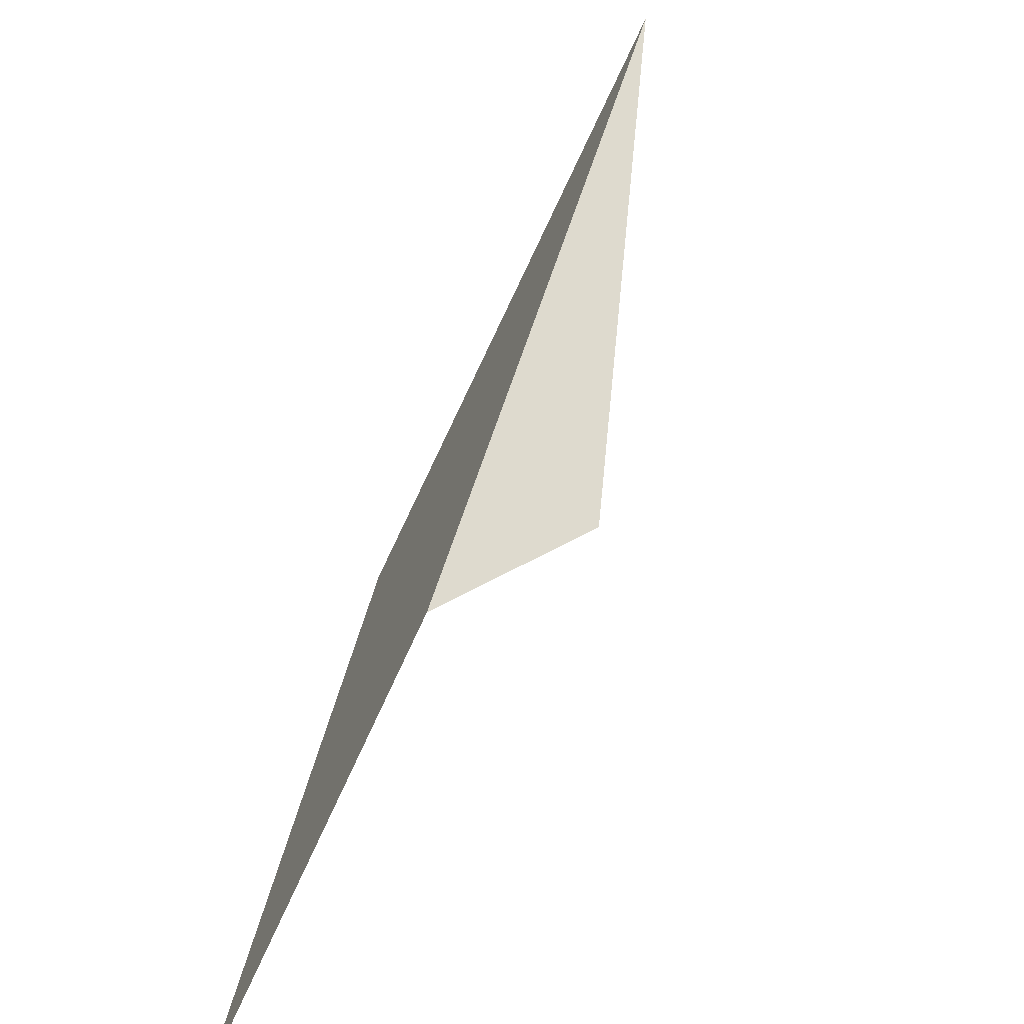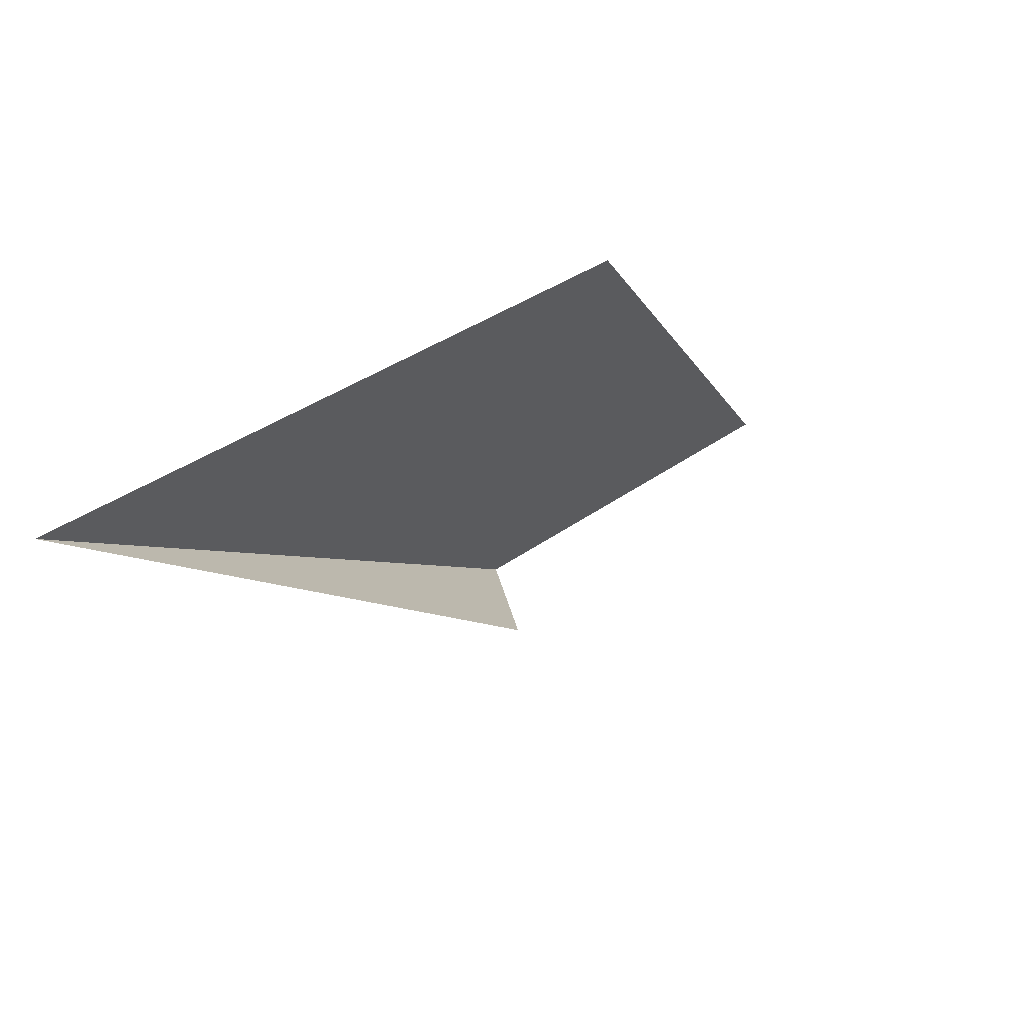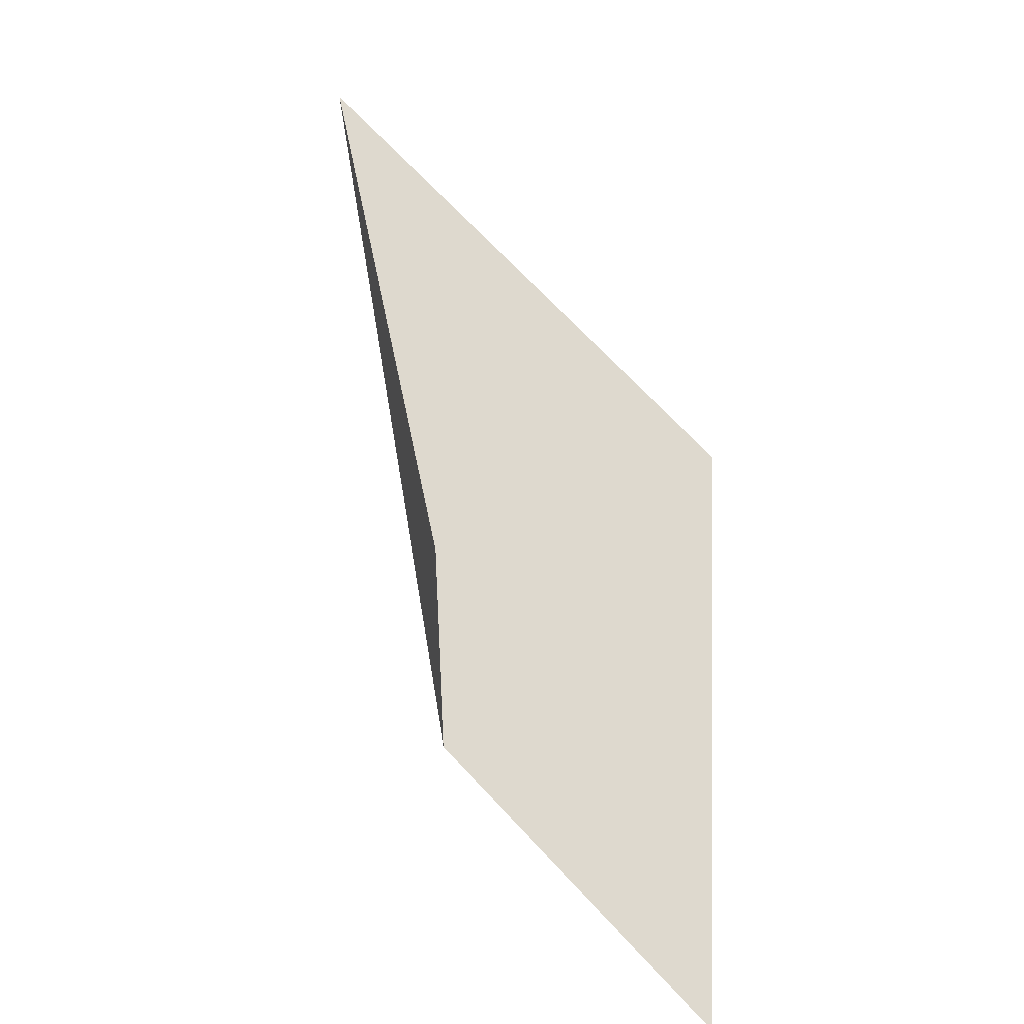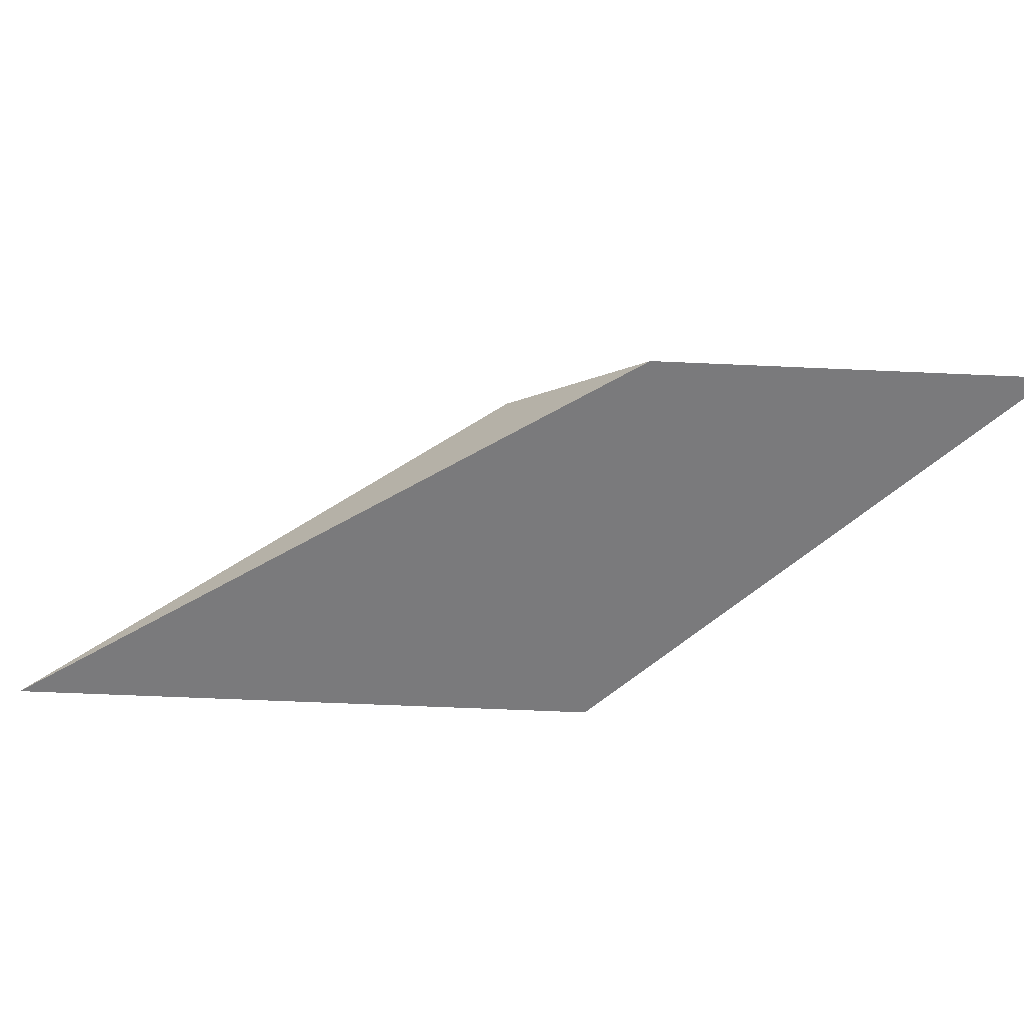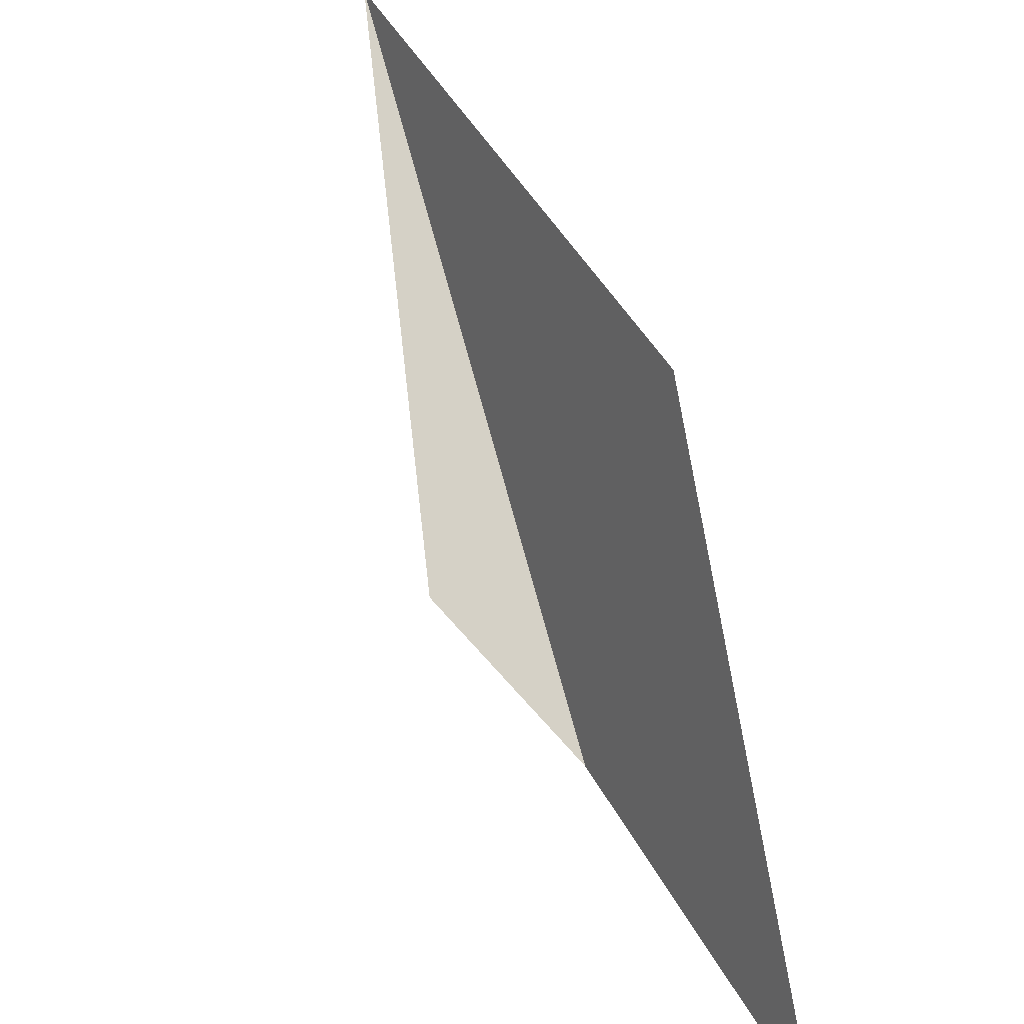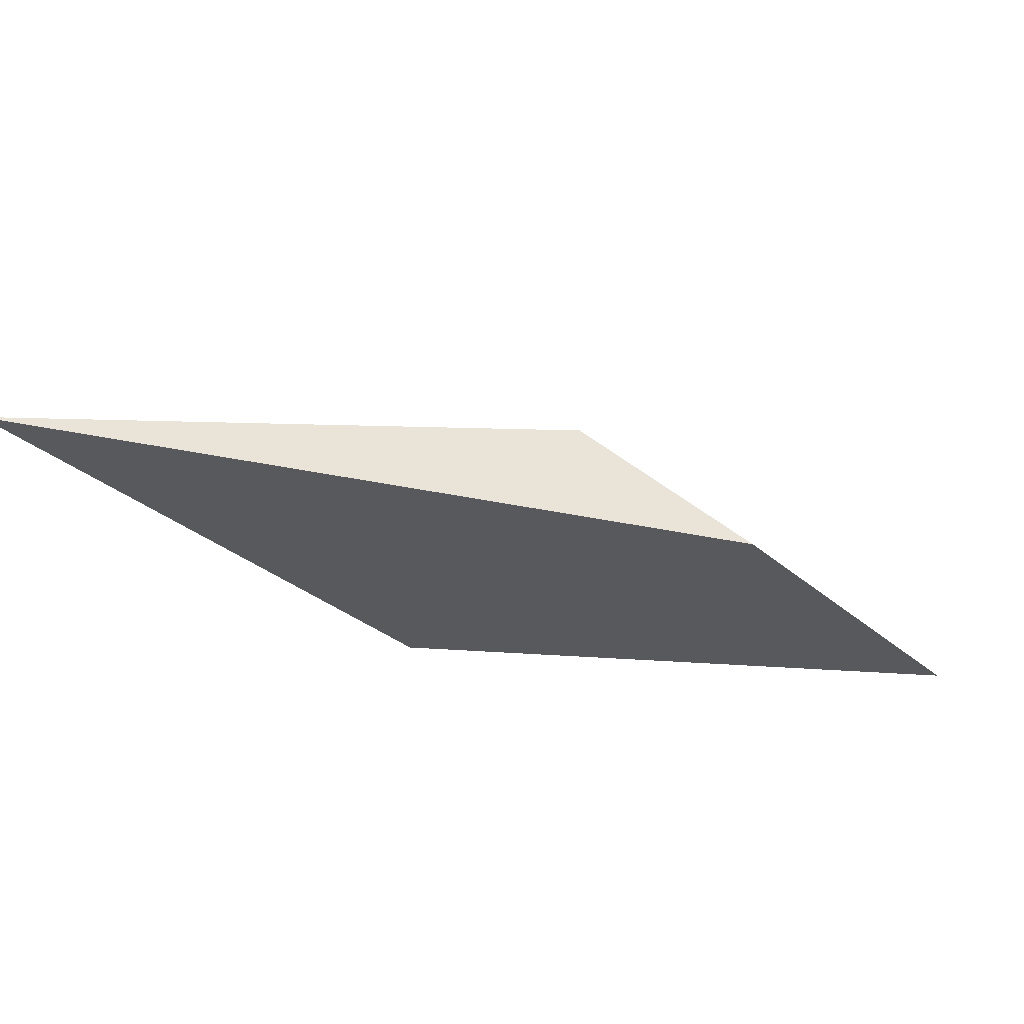
<metadata>
{"format":"obj","ext":"obj","renderer":"f3d","projection":"perspective","resolution":1024,"background":"white","views":[{"elev":-71.9,"azim":-117.4,"up":"+Y"},{"elev":62.5,"azim":-42.9,"up":"+Y"},{"elev":71.6,"azim":24.2,"up":"+Z"},{"elev":-58.2,"azim":-25.2,"up":"+Z"},{"elev":20.0,"azim":60.9,"up":"+Y"},{"elev":-30.0,"azim":-74.4,"up":"+Z"}]}
</metadata>
<code>
v 0.8284 -0.8284 -1.875e-16
v -0.4693 -0.2909 9.309e-17
v -0.8671 0.3045 2.977e-16
v -1.998e-15 1.172 4.478e-16
v 0.8284 -0.8284 -1.875e-16
v -1.776e-15 1.172 4.478e-16
v -2 2 6.928e-16
v -3.686e-16 1.172 -1.015e-16
v -0.8671 0.3045 -5.747e-17
v -0.6636 1.468e-15 -2.38e-17
v -5.24e-16 1.332e-15 -1.178e-31
v -3.411e-17 1.172 -1.015e-16
v 1.421e-16 6.661e-16 -3.95e-32
v -2 2 2.211e-32
v -0.8671 0.3045 2.977e-16
v -0.4693 -0.2909 9.309e-17
v -0.4693 0.4693 2.507e-16
v -0.8671 0.3045 6.528e-16
v -0.4693 0.4693 5.376e-16
v -0.6636 -2.021e-14 4.099e-16
v -0.4693 -0.2909 9.309e-17
v 0.8284 -0.8284 -1.875e-16
v -2 2 6.928e-16
v -0.4693 -0.2909 2.366e-16
v -2 2 1.414e-15
v -0.4693 0.4693 3.942e-16
v -0.4693 0.4693 3.942e-16
v -2 2 1.414e-15
v -0.6636 -2.132e-14 3.286e-16
v -0.6636 -5.188e-16 5.747e-17
v -2 2 3.464e-16
v -1.421e-16 -6.661e-16 -1.489e-32
v -2 2 0
v 0 -1.421e-16 0
v -3.787e-31 1.172 0
v -2 2 0
v -8.882e-16 1.172 -1.435e-16
v 0.8284 -0.8284 1.875e-16
v -6.455e-17 1.172 3.952e-33
v -7.283e-16 -1.421e-16 4.46e-32
v -0.6636 2.81e-16 8.127e-17
v -0.8671 0.3045 1.062e-16
v -8.882e-16 1.172 -1.435e-16
v -0.8671 0.3045 6.89e-17
v -0.4693 -0.2909 1.589e-16
v 0.8284 -0.8284 1.875e-16
v 0.8284 -0.8284 1.875e-16
v -0.4693 -0.2909 1.589e-16
v -2 2 4.93e-32
v -7.283e-16 -5.862e-16 6.849e-32
v -2 2 -1.271e-32
v -0.6636 -4.047e-16 8.127e-17
v -2 2 1.776e-15
v -0.4693 -0.2909 3.597e-14
v -0.7519 0.2804 0.4142
v -2 2 5.551e-16
v -0.7519 0.2804 0.4142
v -0.6636 1.11e-16 1.11e-16
v -0.7519 0.2804 0.4142
v -0.4693 -0.2909 3.597e-14
v -0.8671 0.3045 2.776e-16
v -0.7519 0.2804 0.4142
v -0.8671 0.3045 2.22e-16
v -0.6636 2.776e-16 1.11e-16
f 1 2 3 4
f 5 6 7
f 8 9 10 11
f 12 13 14
f 15 16 17
f 18 19 20
f 21 22 23
f 24 25 26
f 27 28 29
f 30 31 32
f 33 34 35
f 36 37 38
f 39 40 41 42
f 43 44 45 46
f 47 48 49
f 50 51 52
f 53 54 55
f 56 57 58
f 59 60 61
f 62 63 64

</code>
